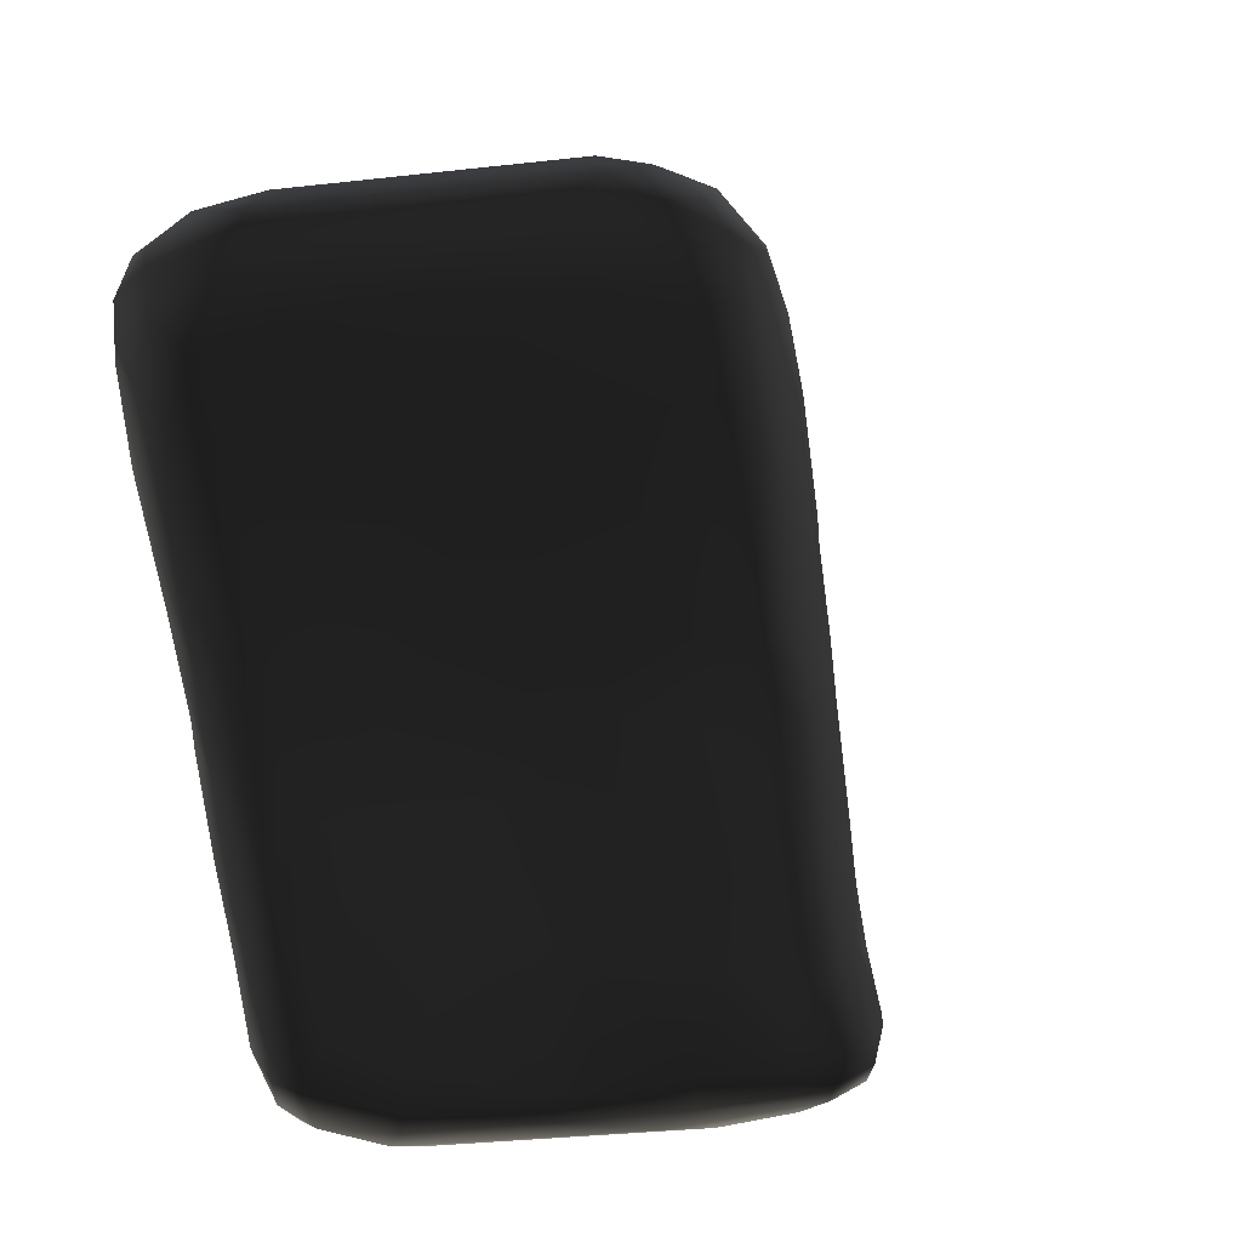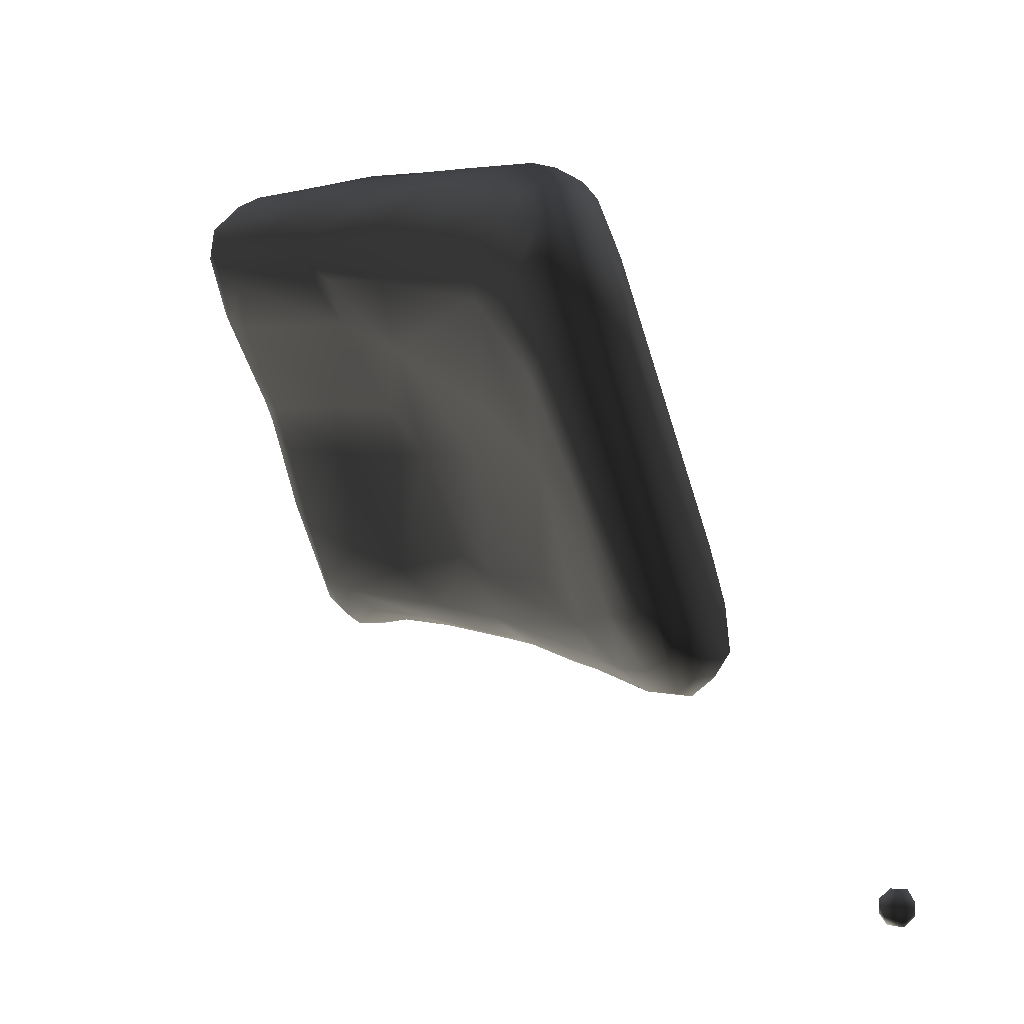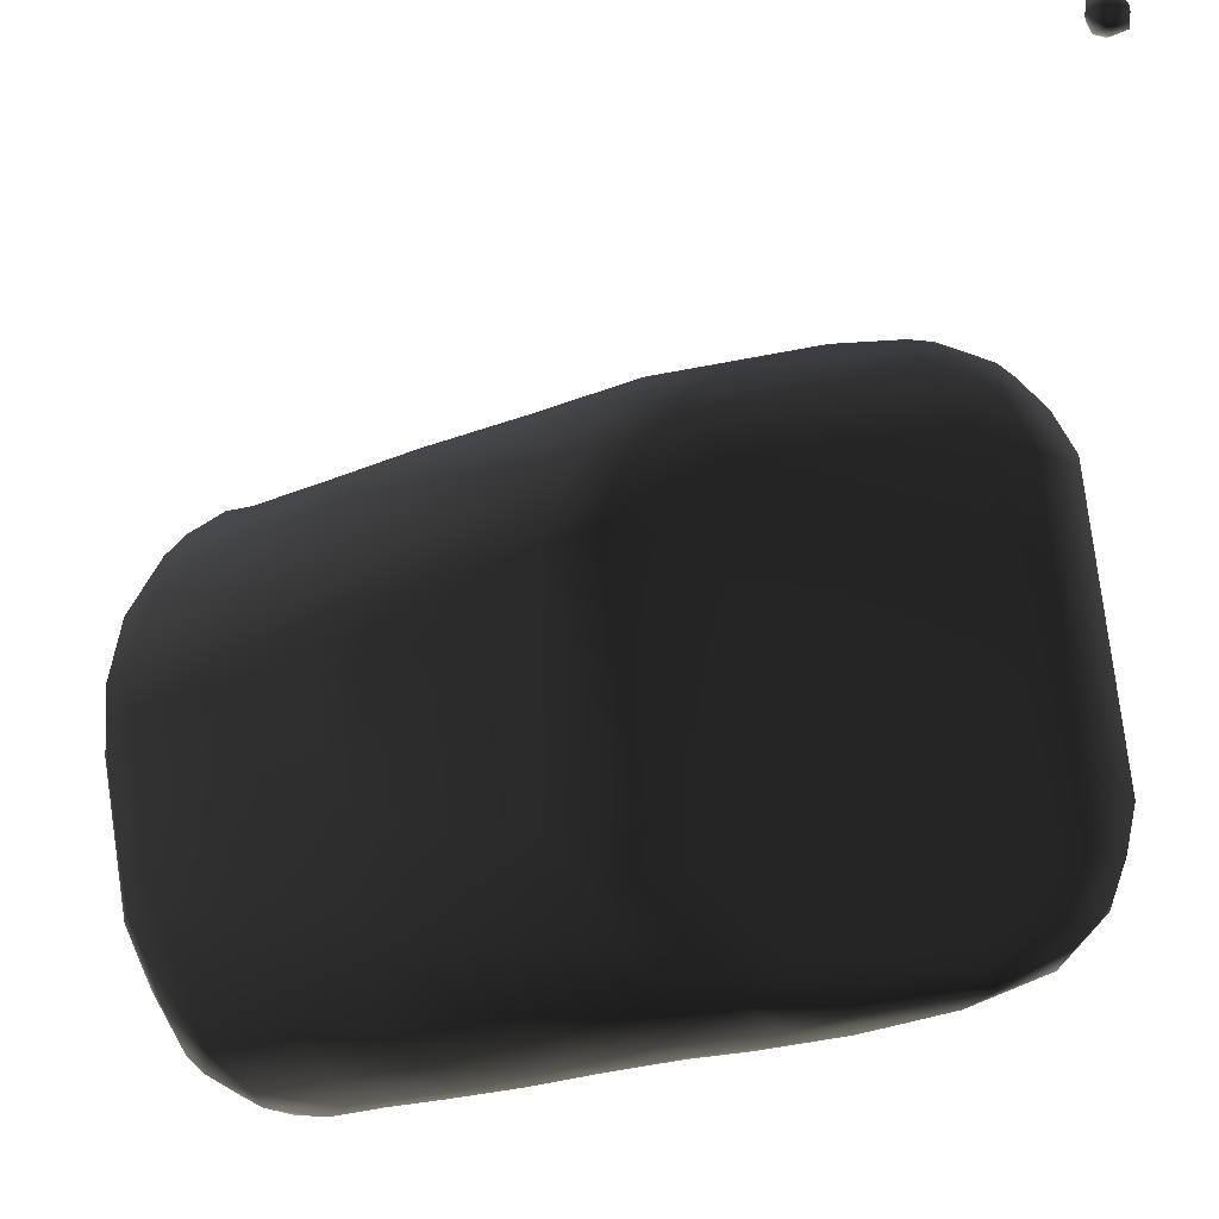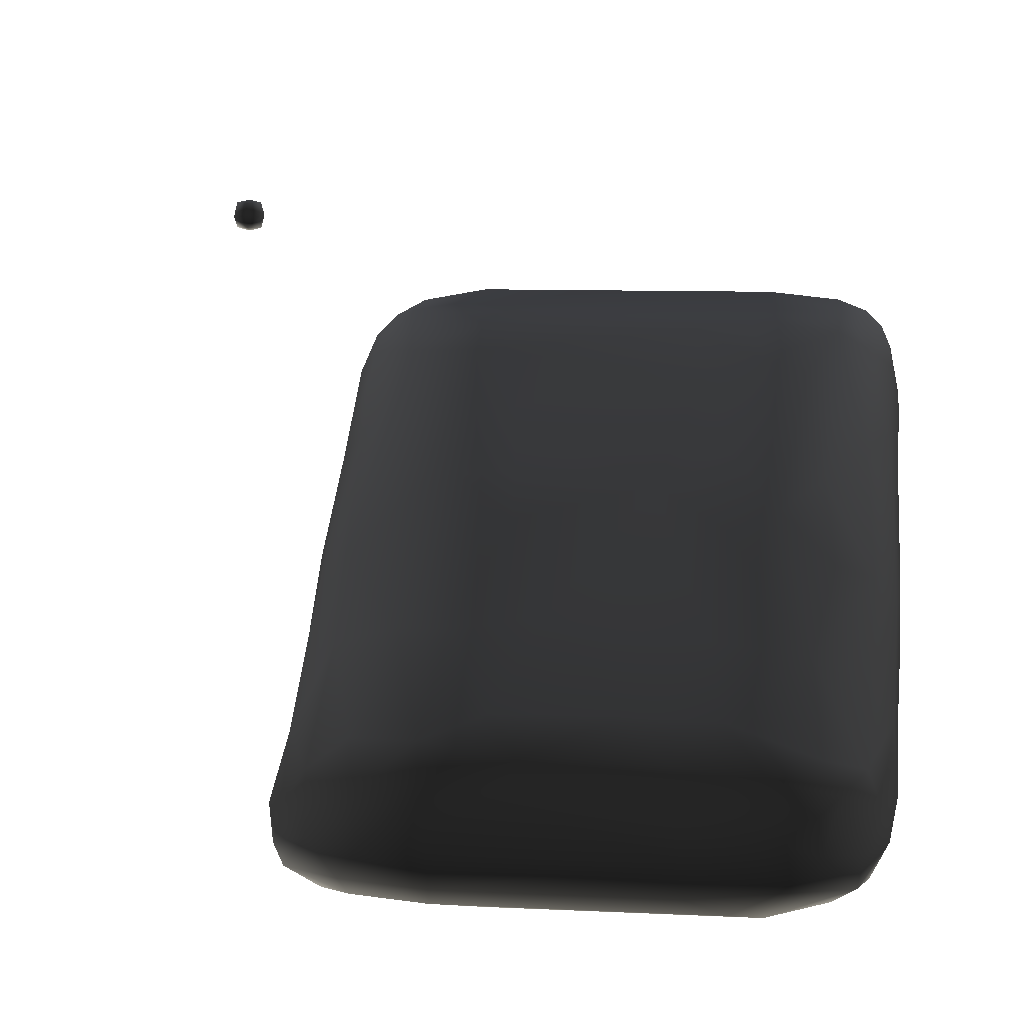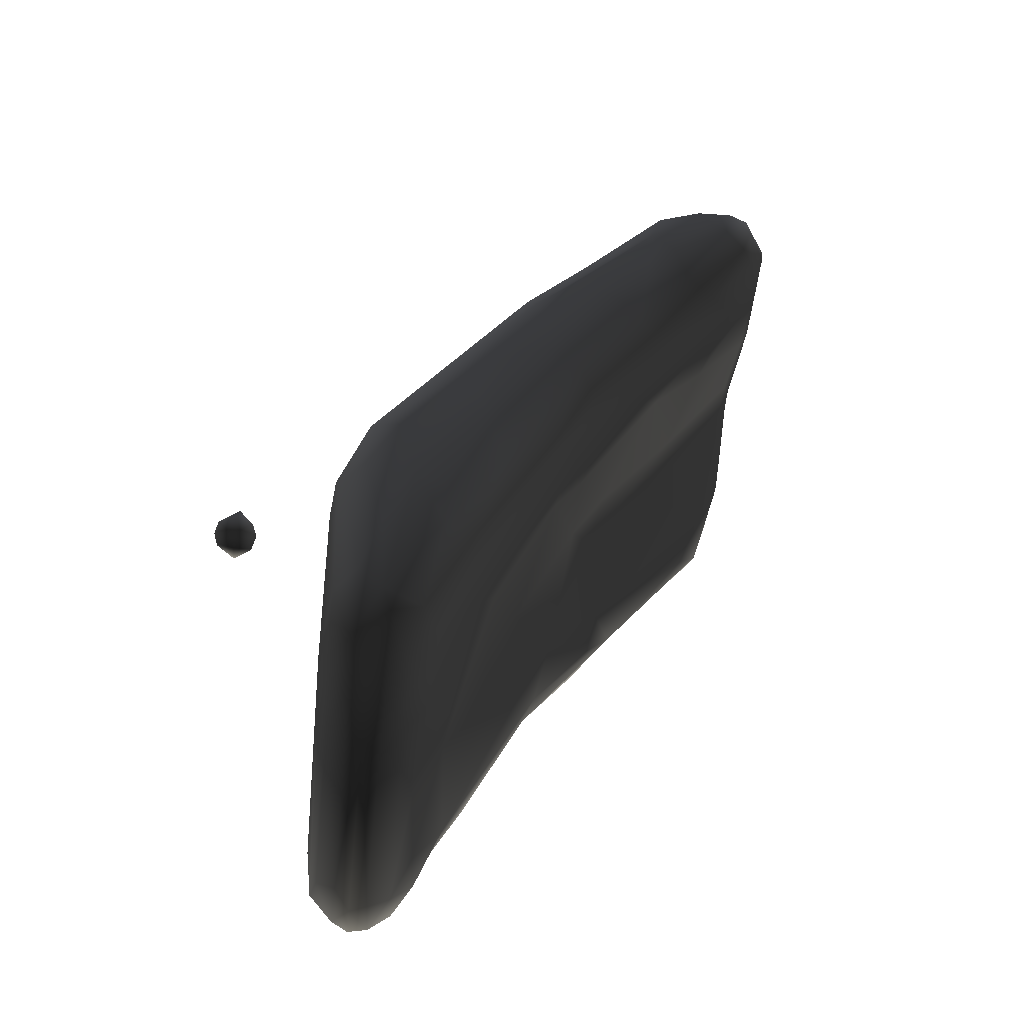
<metadata>
{"format":"obj","ext":"obj","renderer":"f3d","projection":"perspective","resolution":1024,"background":"white","views":[{"elev":-32.8,"azim":8.9,"up":"+Z"},{"elev":-73.1,"azim":-72.3,"up":"+Y"},{"elev":79.3,"azim":-97.6,"up":"+Z"},{"elev":9.3,"azim":-172.8,"up":"+Z"},{"elev":-46.6,"azim":84.6,"up":"+Y"}]}
</metadata>
<code>
v 5473 3134 5978 1
v 5468 3203 5942 1
v 5462 3219 5968 1
v 5468 3151 5997 1
v 5472 3225 6011 1
v 5475 3131 6014 1
v 5468 3264 5992 1
v 5468 3296 5891 1
v 5462 3282 5927 1
v 5462 3270 5961 1
v 5464 3327 5893 1
v 5472 3348 5947 1
v 5464 3328 5934 1
v 5470 3366 5844 1
v 5463 3382 5884 1
v 5464 3398 5840 1
v 5468 3409 5896 1
v 5468 3452 5781 1
v 5462 3436 5837 1
v 5463 3493 5789 1
v 5466 3487 5837 1
v 5469 3510 5739 1
v 5464 3538 5750 1
v 5467 3562 5763 1
v 5470 3567 5688 1
v 5464 3582 5714 1
v 5470 3610 5688 1
v 5477 3627 5720 1
v 5484 3087 5993 1
v 5487 3130 5954 1
v 5500 3072 6015 1
v 5489 3136 6028 1
v 5493 3212 5899 1
v 5489 3217 6029 1
v 5476 3232 5907 1
v 5487 3326 5849 1
v 5489 3289 6010 1
v 5486 3399 5793 1
v 5489 3398 5939 1
v 5483 3504 5860 1
v 5485 3494 5726 1
v 5486 3574 5664 1
v 5486 3566 5800 1
v 5483 3601 5658 1
v 5486 3631 5747 1
v 5492 3629 5659 1
v 5488 3645 5690 1
v 5505 3664 5736 1
v 5515 3054 5982 1
v 5516 3070 5962 1
v 5517 3049 6000 1
v 5507 3148 5929 1
v 5517 3085 6034 1
v 5514 3136 6037 1
v 5511 3244 6036 1
v 5507 3321 5841 1
v 5513 3300 6024 1
v 5509 3439 5753 1
v 5522 3463 5926 1
v 5506 3572 5655 1
v 5512 3522 5872 1
v 5527 3591 5818 1
v 5511 3611 5643 1
v 5518 3657 5759 1
v 5517 3672 5694 1
v 5521 3677 5724 1
v 5549 3035 6015 1
v 5555 3058 6036 1
v 5536 3089 5943 1
v 5543 3149 5919 1
v 5536 3325 5832 1
v 5532 3399 5777 1
v 5537 3369 5999 1
v 5534 3534 5676 1
v 5554 3513 5910 1
v 5558 3642 5639 1
v 5546 3674 5668 1
v 5554 3686 5752 1
v 5588 3025 5985 1
v 5578 3041 5965 1
v 5584 3021 6000 1
v 5575 3090 6040 1
v 5572 3282 6040 1
v 5584 3324 6035 1
v 5571 3376 6009 1
v 5577 3408 5776 1
v 5577 3594 5643 1
v 5570 3618 5638 1
v 5582 3662 5646 1
v 5586 3672 5788 1
v 5571 3698 5717 1
v 5597 3040 6030 1
v 5599 3071 5948 1
v 5602 3342 5822 1
v 5590 3480 5946 1
v 5579 3560 5661 1
v 5591 3544 5900 1
v 5599 3620 5834 1
v 5613 3702 5696 1
v 5612 3024 6014 1
v 5686 3128 5928 1
v 5646 3207 5892 1
v 5616 3403 5999 1
v 5613 3683 5663 1
v 5620 3710 5737 1
v 5624 3702 5764 1
v 5699 3278 5865 1
v 5634 3351 6029 1
v 5645 3522 5929 1
v 5655 3684 5793 1
v 5668 3414 5790 1
v 5667 3487 5734 1
v 5675 3603 5655 1
v 5718 3612 5846 1
v 5682 3630 5644 1
v 5814 3021 6000 1
v 5805 3040 5966 1
v 5694 3064 5954 1
v 5710 3382 5812 1
v 5748 3548 5906 1
v 5756 3648 5641 1
v 5791 3683 5664 1
v 5726 3704 5765 1
v 5742 3711 5737 1
v 5806 3039 6029 1
v 5831 3088 6040 1
v 5835 3252 6040 1
v 5818 3312 6037 1
v 5796 3343 6031 1
v 5716 3425 5783 1
v 5795 3379 6014 1
v 5717 3509 5718 1
v 5719 3603 5653 1
v 5788 3024 5985 1
v 5804 3025 6014 1
v 5813 3056 6036 1
v 5801 3200 5894 1
v 5760 3439 5976 1
v 5751 3508 5936 1
v 5748 3683 5792 1
v 5794 3663 5647 1
v 5790 3701 5694 1
v 5804 3070 5948 1
v 5835 3154 5917 1
v 5797 3579 5651 1
v 5781 3615 5640 1
v 5819 3303 5841 1
v 5805 3348 5817 1
v 5828 3442 5747 1
v 5815 3502 5701 1
v 5786 3614 5836 1
v 5796 3705 5735 1
v 5798 3687 5772 1
v 5794 3501 5931 1
v 5843 3035 5984 1
v 5825 3500 5918 1
v 5855 3577 5648 1
v 5828 3596 5832 1
v 5881 3617 5641 1
v 5857 3639 5644 1
v 5842 3686 5693 1
v 5844 3687 5733 1
v 5843 3037 6015 1
v 5856 3060 5964 1
v 5857 3069 6031 1
v 5862 3095 5943 1
v 5866 3329 5832 1
v 5857 3347 6010 1
v 5863 3399 5780 1
v 5863 3539 5675 1
v 5884 3603 5643 1
v 5861 3660 5662 1
v 5851 3660 5765 1
v 5872 3054 5999 1
v 5879 3067 6017 1
v 5882 3116 6032 1
v 5867 3160 5919 1
v 5868 3263 6035 1
v 5881 3512 5871 1
v 5877 3576 5815 1
v 5884 3653 5740 1
v 5883 3663 5692 1
v 5890 3078 5982 1
v 5888 3099 5957 1
v 5888 3189 5914 1
v 5886 3245 6029 1
v 5888 3315 5848 1
v 5891 3311 6004 1
v 5890 3371 5813 1
v 5888 3392 5949 1
v 5887 3458 5751 1
v 5889 3529 5696 1
v 5896 3576 5657 1
v 5907 3629 5660 1
v 5905 3101 5991 1
v 5903 3122 6013 1
v 5907 3182 5943 1
v 5907 3262 5896 1
v 5902 3251 6012 1
v 5908 3295 5986 1
v 5908 3326 5869 1
v 5908 3387 5828 1
v 5907 3374 5928 1
v 5906 3466 5769 1
v 5902 3485 5865 1
v 5908 3530 5722 1
v 5912 3578 5667 1
v 5905 3524 5820 1
v 5908 3596 5753 1
v 5915 3600 5660 1
v 5906 3638 5706 1
v 5914 3628 5677 1
v 5911 3172 5996 1
v 5914 3225 5970 1
v 5912 3218 5945 1
v 5914 3312 5911 1
v 5913 3320 5936 1
v 5913 3406 5852 1
v 5913 3393 5886 1
v 5911 3452 5858 1
v 5912 3484 5788 1
v 5912 3497 5809 1
v 5913 3523 5762 1
v 5916 3565 5735 1
v 5923 3590 5684 1
v 5921 3607 5701 1
v 6063 2963 6100 1
v 6073 2963 6088 1
v 6063 2976 6088 1
v 6060 2975 6100 1
v 6063 2977 6112 1
v 6063 2987 6099 1
v 6075 2960 6100 1
v 6075 2963 6112 1
v 6075 2975 6085 1
v 6075 2975 6115 1
v 6074 2987 6088 1
v 6075 2987 6112 1
v 6075 2990 6100 1
v 6087 2963 6100 1
v 6087 2975 6088 1
v 6087 2975 6112 1
v 6087 2987 6098 1
v 6090 2975 6100 1
f 3 1 2
f 1 35 2
f 2 35 8
f 35 36 8
f 8 36 38
f 36 58 38
f 38 58 41
f 58 60 41
f 41 60 42
f 60 44 42
f 42 44 25
f 44 27 25
f 25 27 26
f 27 28 26
f 26 28 24
f 28 45 24
f 24 45 43
f 45 62 43
f 43 62 40
f 62 61 40
f 40 61 59
f 61 75 59
f 59 75 73
f 75 85 73
f 73 85 57
f 85 84 57
f 57 84 83
f 84 128 83
f 83 128 127
f 128 178 127
f 127 178 176
f 178 186 176
f 176 186 196
f 186 199 196
f 196 199 213
f 199 200 213
f 213 200 214
f 200 217 214
f 214 217 216
f 217 203 216
f 216 203 219
f 203 220 219
f 219 220 218
f 220 222 218
f 218 222 221
f 222 223 221
f 221 223 204
f 223 206 204
f 204 206 191
f 206 192 191
f 191 192 170
f 192 193 170
f 170 193 157
f 193 171 157
f 157 171 145
f 171 146 145
f 145 146 133
f 146 115 133
f 133 115 113
f 115 87 113
f 113 87 96
f 87 74 96
f 96 74 86
f 74 58 86
f 86 58 72
f 58 71 72
f 72 71 94
f 71 70 94
f 94 70 102
f 70 101 102
f 102 101 137
f 101 144 137
f 137 144 147
f 144 167 147
f 147 167 148
f 167 169 148
f 148 169 149
f 169 170 149
f 149 170 150
f 170 157 150
f 150 157 145
f 3 4 1
f 4 29 1
f 1 29 30
f 29 50 30
f 30 50 52
f 50 69 52
f 52 69 70
f 69 93 70
f 70 93 101
f 93 118 101
f 101 118 143
f 118 117 143
f 143 117 164
f 117 155 164
f 164 155 183
f 155 174 183
f 183 174 195
f 174 175 195
f 195 175 196
f 175 176 196
f 4 5 6
f 5 34 6
f 6 34 32
f 34 55 32
f 32 55 54
f 55 82 54
f 54 82 53
f 82 68 53
f 53 68 31
f 68 67 31
f 31 67 51
f 67 81 51
f 51 81 49
f 81 79 49
f 49 79 80
f 79 117 80
f 80 117 118
f 4 3 7
f 3 10 7
f 7 10 13
f 10 9 13
f 13 9 11
f 9 8 11
f 11 8 14
f 8 38 14
f 14 38 18
f 38 41 18
f 18 41 22
f 41 25 22
f 22 25 26
f 4 7 5
f 7 37 5
f 5 37 34
f 37 55 34
f 8 9 2
f 9 3 2
f 3 9 10
f 13 12 7
f 12 37 7
f 13 11 15
f 11 14 15
f 15 14 16
f 14 18 16
f 16 18 20
f 18 22 20
f 20 22 23
f 22 26 23
f 23 26 24
f 13 15 17
f 15 19 17
f 17 19 21
f 19 20 21
f 21 20 24
f 20 23 24
f 13 17 12
f 17 39 12
f 12 39 37
f 39 57 37
f 37 57 55
f 57 83 55
f 55 83 82
f 83 127 82
f 82 127 126
f 127 176 126
f 126 176 165
f 176 175 165
f 165 175 163
f 175 174 163
f 163 174 116
f 174 155 116
f 116 155 134
f 155 117 134
f 134 117 79
f 15 16 19
f 16 20 19
f 6 31 29
f 31 51 29
f 29 51 49
f 6 29 4
f 6 32 31
f 32 53 31
f 30 33 1
f 33 35 1
f 35 33 36
f 33 56 36
f 36 56 58
f 56 71 58
f 17 40 39
f 40 59 39
f 39 59 57
f 59 73 57
f 17 21 40
f 21 43 40
f 42 25 41
f 24 43 21
f 27 44 46
f 44 63 46
f 46 63 76
f 63 88 76
f 76 88 115
f 88 87 115
f 27 46 47
f 46 65 47
f 47 65 48
f 65 66 48
f 48 66 78
f 66 91 78
f 78 91 105
f 91 99 105
f 105 99 124
f 99 142 124
f 124 142 152
f 142 161 152
f 152 161 162
f 161 182 162
f 162 182 181
f 182 211 181
f 181 211 209
f 211 226 209
f 209 226 224
f 226 225 224
f 224 225 206
f 225 207 206
f 206 207 192
f 207 193 192
f 27 47 28
f 47 48 28
f 28 48 45
f 48 64 45
f 45 64 62
f 64 90 62
f 62 90 98
f 90 110 98
f 98 110 114
f 110 140 114
f 114 140 151
f 140 153 151
f 151 153 158
f 153 173 158
f 158 173 180
f 173 181 180
f 180 181 209
f 29 49 50
f 49 80 50
f 50 80 69
f 80 93 69
f 32 54 53
f 30 52 33
f 52 70 33
f 33 70 71
f 44 60 63
f 60 88 63
f 56 33 71
f 58 74 60
f 74 87 60
f 60 87 88
f 61 62 75
f 62 97 75
f 75 97 95
f 97 109 95
f 95 109 103
f 109 138 103
f 103 138 131
f 138 154 131
f 131 154 156
f 154 151 156
f 156 151 158
f 76 77 46
f 77 65 46
f 48 78 64
f 78 90 64
f 76 89 77
f 89 104 77
f 77 104 99
f 104 122 99
f 99 122 142
f 122 161 142
f 65 77 91
f 77 99 91
f 66 65 91
f 67 68 92
f 68 125 92
f 92 125 100
f 125 135 100
f 100 135 116
f 135 163 116
f 72 94 86
f 94 111 86
f 86 111 112
f 111 132 112
f 112 132 113
f 132 133 113
f 75 95 85
f 95 103 85
f 85 103 108
f 103 131 108
f 108 131 129
f 131 168 129
f 129 168 128
f 168 178 128
f 62 98 97
f 98 109 97
f 81 67 100
f 67 92 100
f 78 105 106
f 105 123 106
f 106 123 110
f 123 140 110
f 78 106 90
f 106 110 90
f 94 102 107
f 102 137 107
f 107 137 147
f 85 108 84
f 108 129 84
f 84 129 128
f 86 112 96
f 112 113 96
f 98 114 109
f 114 120 109
f 109 120 139
f 120 154 139
f 139 154 138
f 79 81 116
f 81 100 116
f 80 118 93
f 94 107 119
f 107 147 119
f 119 147 148
f 94 119 111
f 119 130 111
f 111 130 132
f 130 149 132
f 132 149 150
f 76 115 121
f 115 146 121
f 121 146 159
f 146 171 159
f 159 171 210
f 171 193 210
f 210 193 207
f 76 121 89
f 121 141 89
f 89 141 122
f 141 172 122
f 122 172 161
f 172 182 161
f 89 122 104
f 105 124 123
f 124 152 123
f 123 152 153
f 152 162 153
f 153 162 173
f 162 181 173
f 82 126 68
f 126 136 68
f 68 136 125
f 136 165 125
f 125 165 163
f 134 79 116
f 138 109 139
f 133 132 145
f 132 150 145
f 101 143 144
f 143 166 144
f 144 166 177
f 166 184 177
f 177 184 185
f 184 197 185
f 185 197 198
f 197 215 198
f 198 215 216
f 215 214 216
f 148 149 119
f 149 130 119
f 114 151 120
f 151 154 120
f 153 140 123
f 121 159 160
f 159 194 160
f 160 194 172
f 194 182 172
f 121 160 141
f 160 172 141
f 163 135 125
f 143 164 166
f 164 184 166
f 136 126 165
f 131 156 168
f 156 179 168
f 168 179 190
f 179 205 190
f 190 205 203
f 205 220 203
f 144 177 167
f 177 185 167
f 167 185 187
f 185 198 187
f 187 198 201
f 198 216 201
f 201 216 218
f 216 219 218
f 158 180 179
f 180 205 179
f 179 156 158
f 164 183 184
f 183 195 184
f 184 195 197
f 195 214 197
f 197 214 215
f 186 178 188
f 178 168 188
f 188 168 190
f 167 187 189
f 187 202 189
f 189 202 204
f 202 221 204
f 167 189 169
f 189 191 169
f 169 191 170
f 200 199 188
f 199 186 188
f 187 201 202
f 201 218 202
f 202 218 221
f 200 188 203
f 188 190 203
f 189 204 191
f 209 208 205
f 208 220 205
f 205 180 209
f 159 210 194
f 210 212 194
f 194 212 182
f 212 211 182
f 196 213 195
f 213 214 195
f 200 203 217
f 220 208 222
f 208 223 222
f 206 223 224
f 223 209 224
f 208 209 223
f 207 225 210
f 225 212 210
f 225 226 212
f 226 211 212
f 229 227 228
f 227 233 228
f 228 233 240
f 233 234 240
f 240 234 242
f 234 236 242
f 242 236 238
f 236 231 238
f 238 231 232
f 231 230 232
f 232 230 229
f 230 227 229
f 230 231 227
f 231 234 227
f 227 234 233
f 229 228 235
f 228 241 235
f 235 241 237
f 241 243 237
f 237 243 239
f 243 238 239
f 239 238 232
f 234 231 236
f 235 237 229
f 237 232 229
f 232 237 239
f 228 240 241
f 240 244 241
f 241 244 243
f 244 242 243
f 243 242 238
f 240 242 244

</code>
